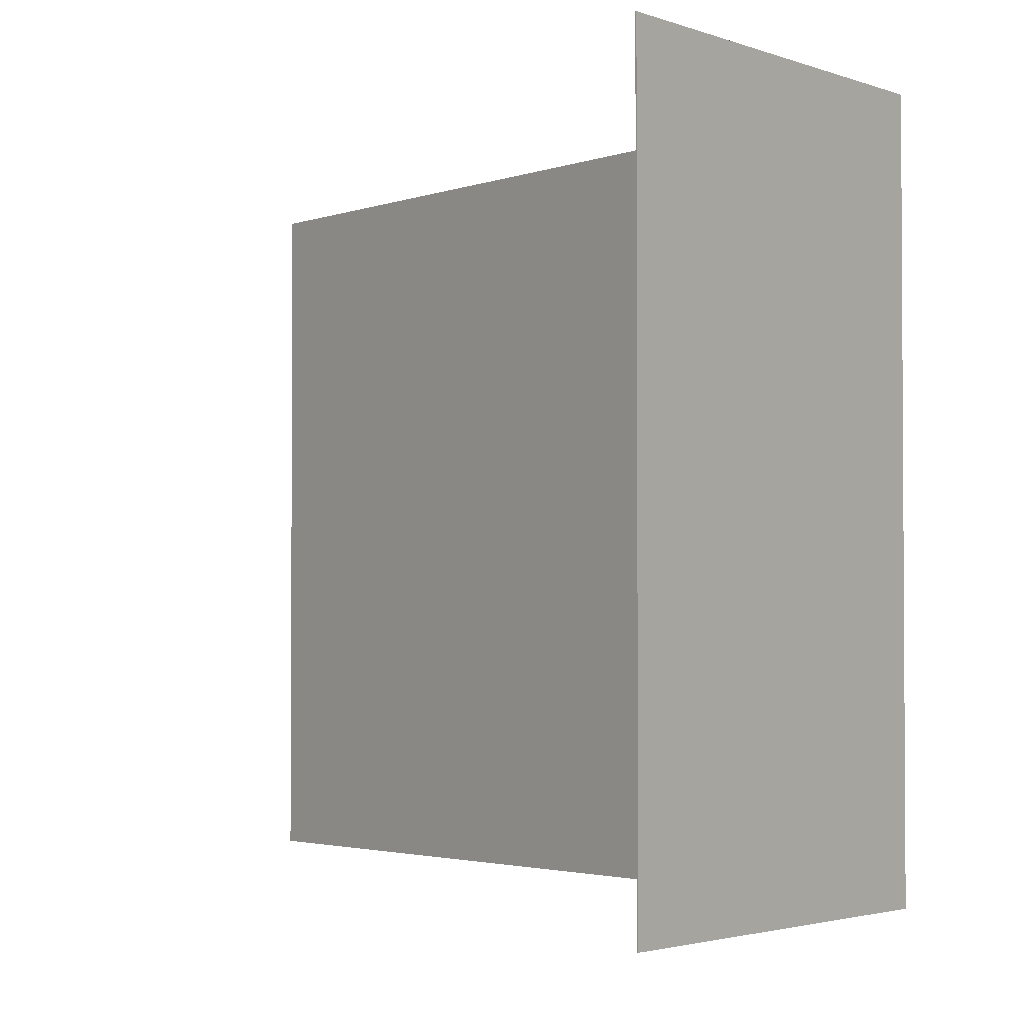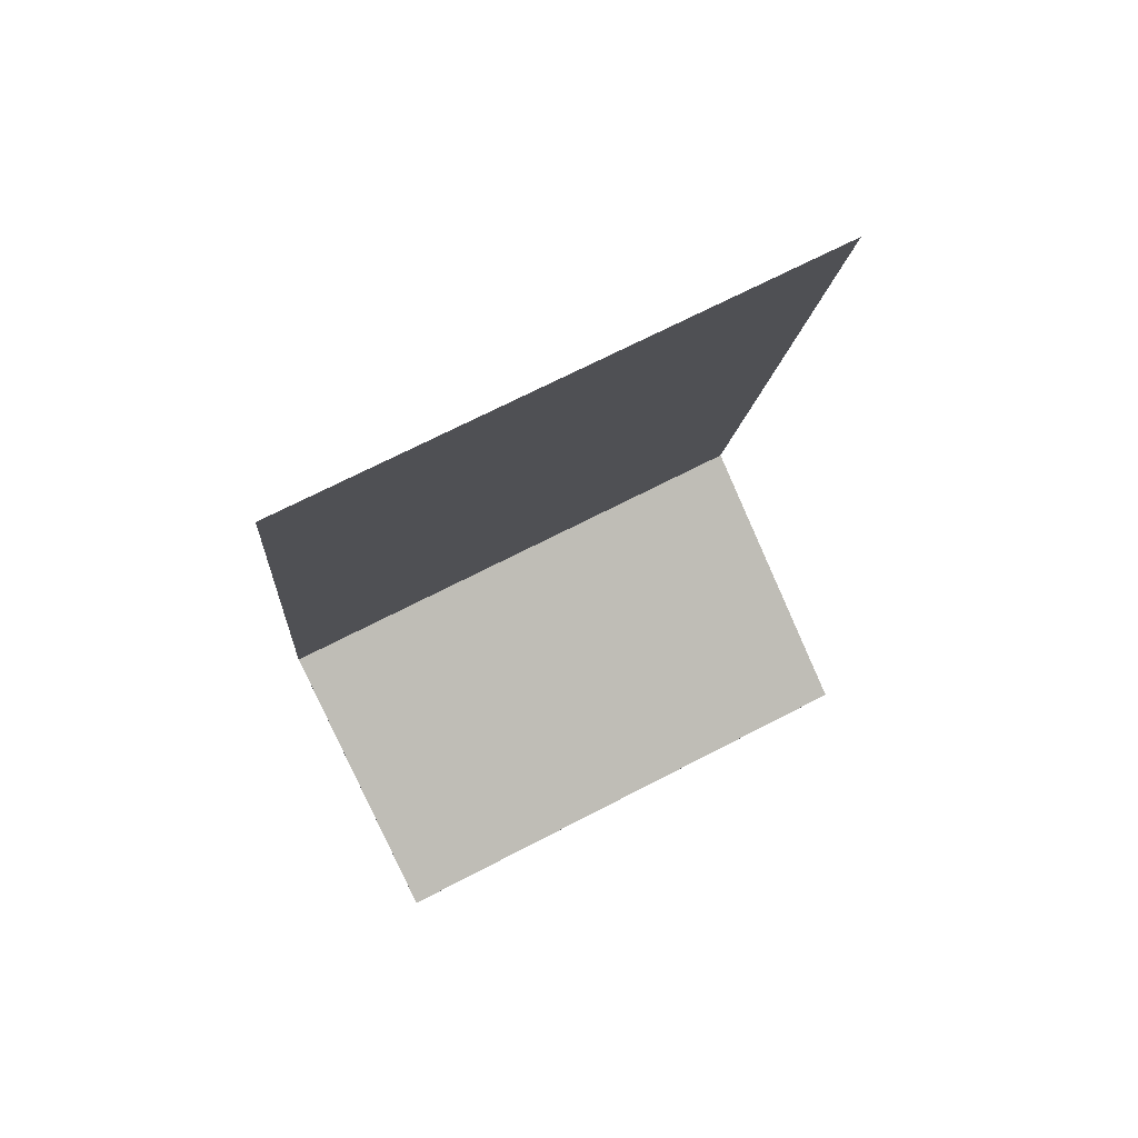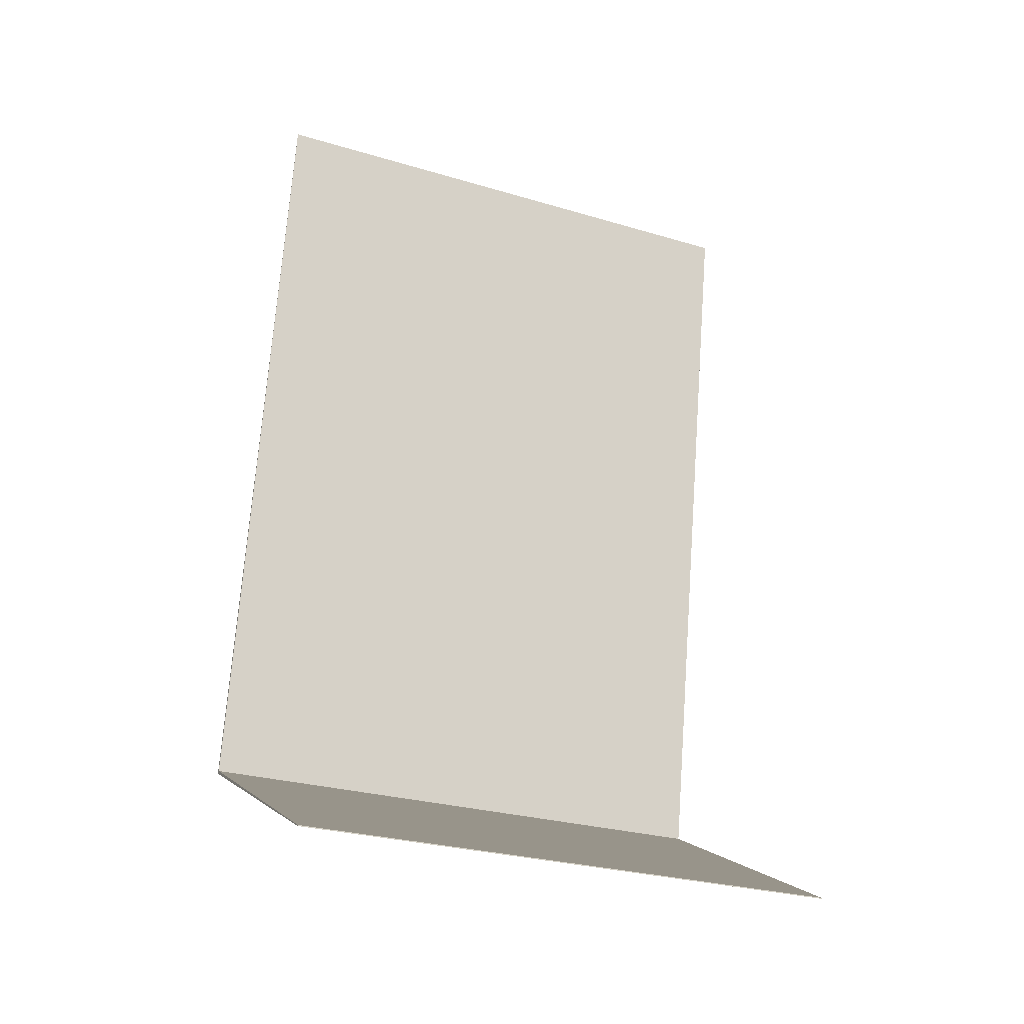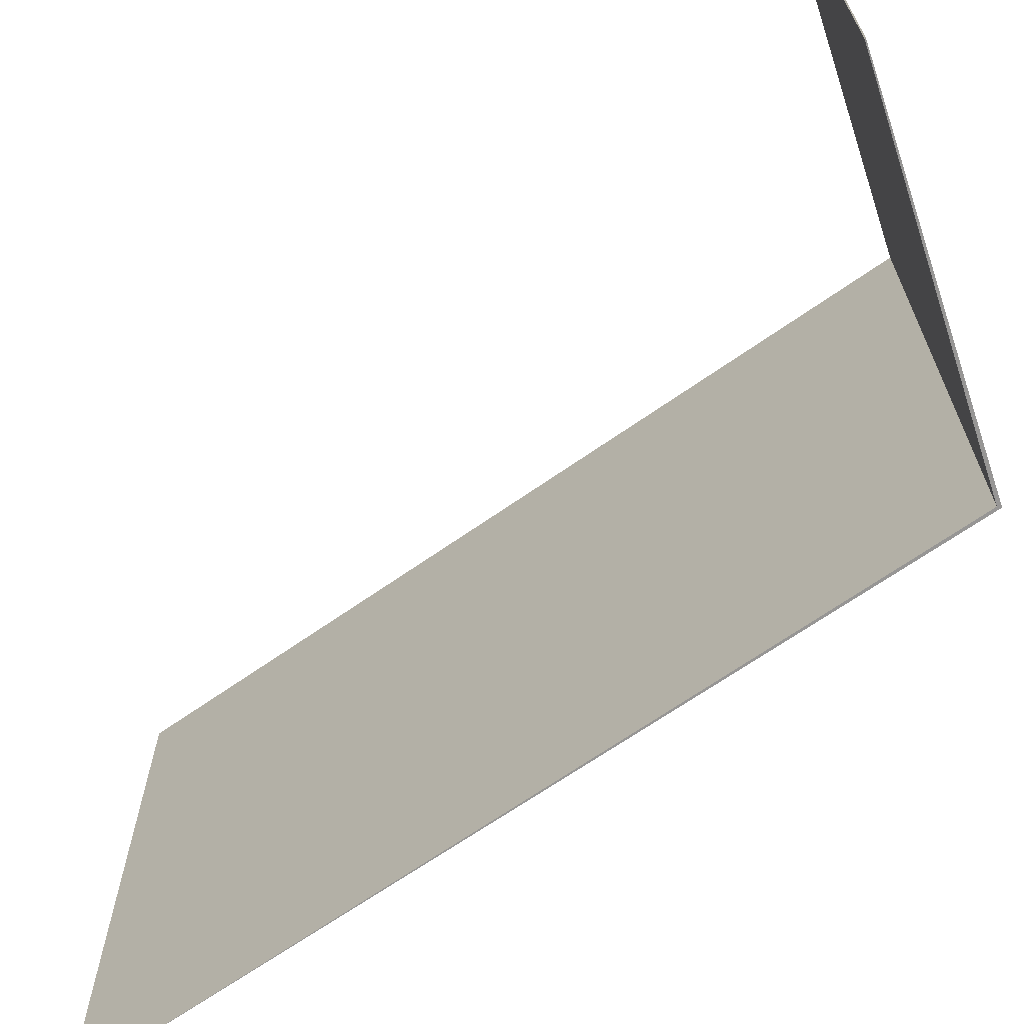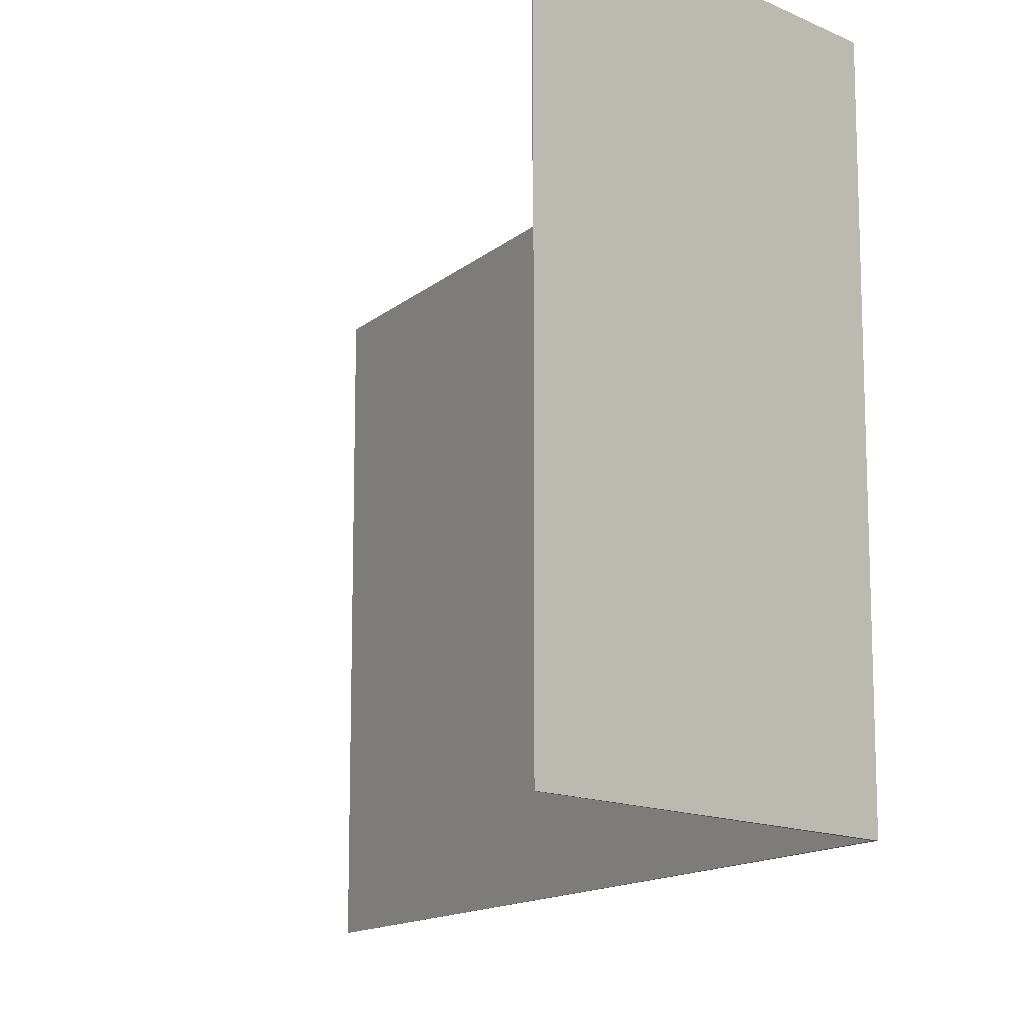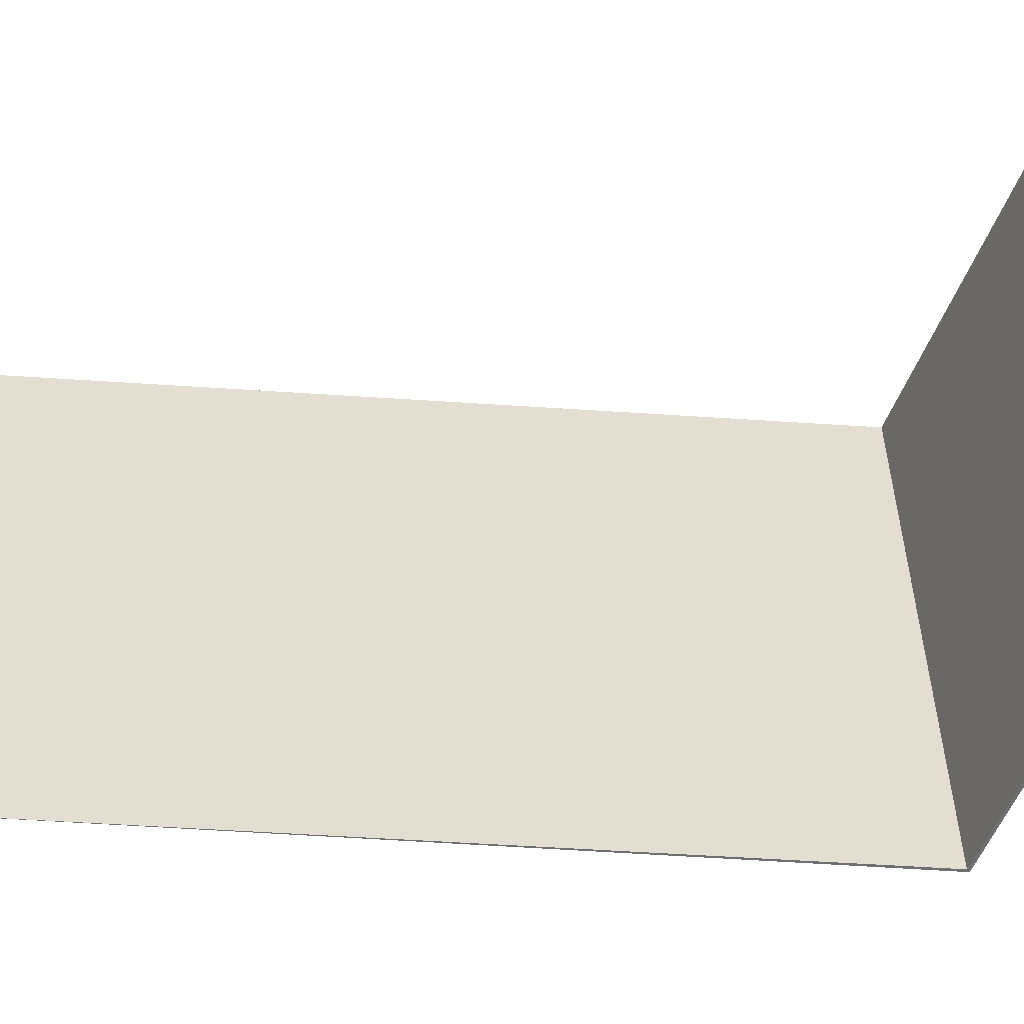
<metadata>
{"format":"obj","ext":"obj","renderer":"f3d","projection":"perspective","resolution":1024,"background":"white","views":[{"elev":-2.4,"azim":153.3,"up":"+Y"},{"elev":70.2,"azim":62.6,"up":"+Z"},{"elev":-28.0,"azim":65.7,"up":"+Z"},{"elev":-68.0,"azim":135.3,"up":"+Y"},{"elev":-13.6,"azim":160.7,"up":"+Y"},{"elev":-54.6,"azim":96.2,"up":"+Y"}]}
</metadata>
<code>
v  0 6.247 3.825e-16
v  3.259 6.247 -1.635
v  3.257 6.247 -1.646
v  0.033 6.247 0.022
v  1.571 6.247 8.52
v  3.259 1.001e-16 -1.635
v  3.257 1.008e-16 -1.646
v  1.571 -5.217e-16 8.52
v  0.033 -1.347e-18 0.022
v  0 0 0
g defaultobject
f 1 2 3
f 2 1 4
f 4 1 5
f 6 3 2
f 3 6 7
f 8 4 5
f 4 8 9
f 7 1 3
f 1 7 10
f 10 5 1
f 5 10 8
f 9 2 4
f 2 9 6
f 7 6 10
f 9 10 6
f 8 10 9

</code>
